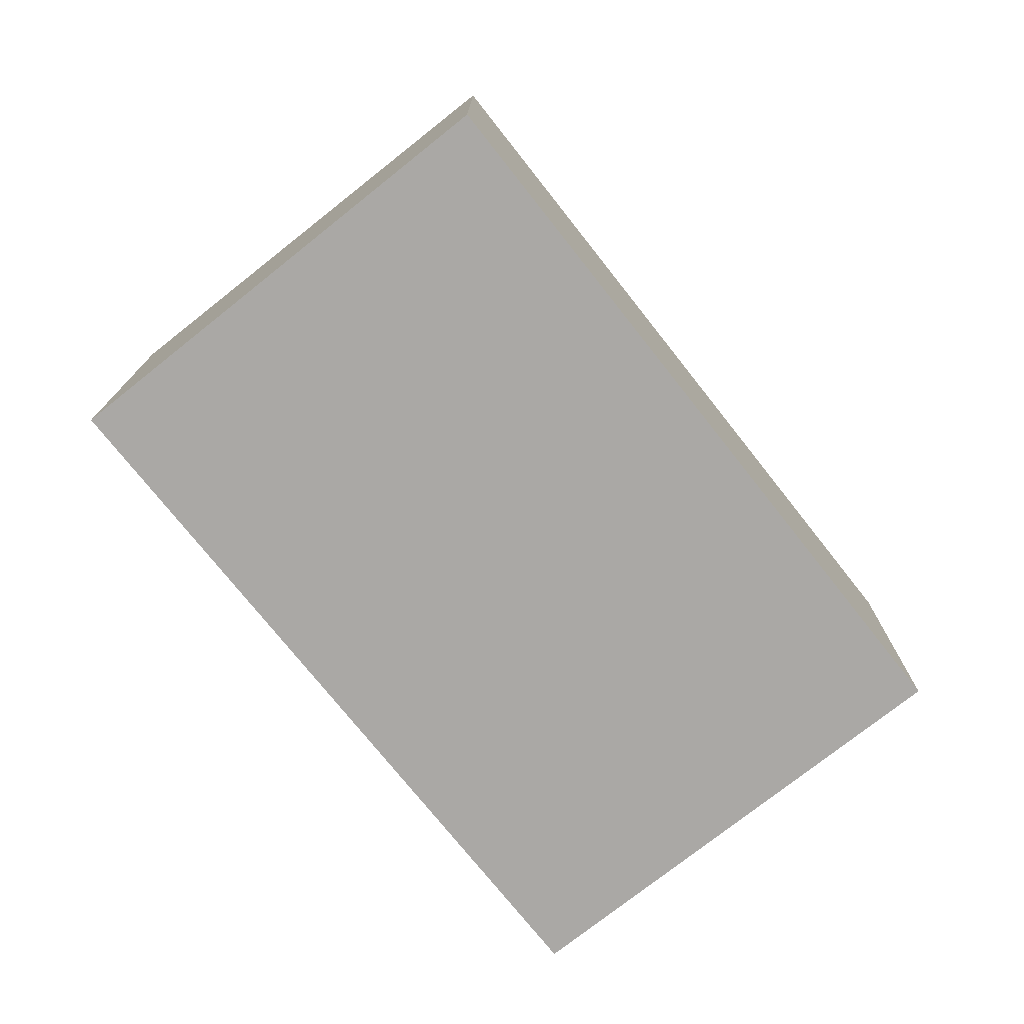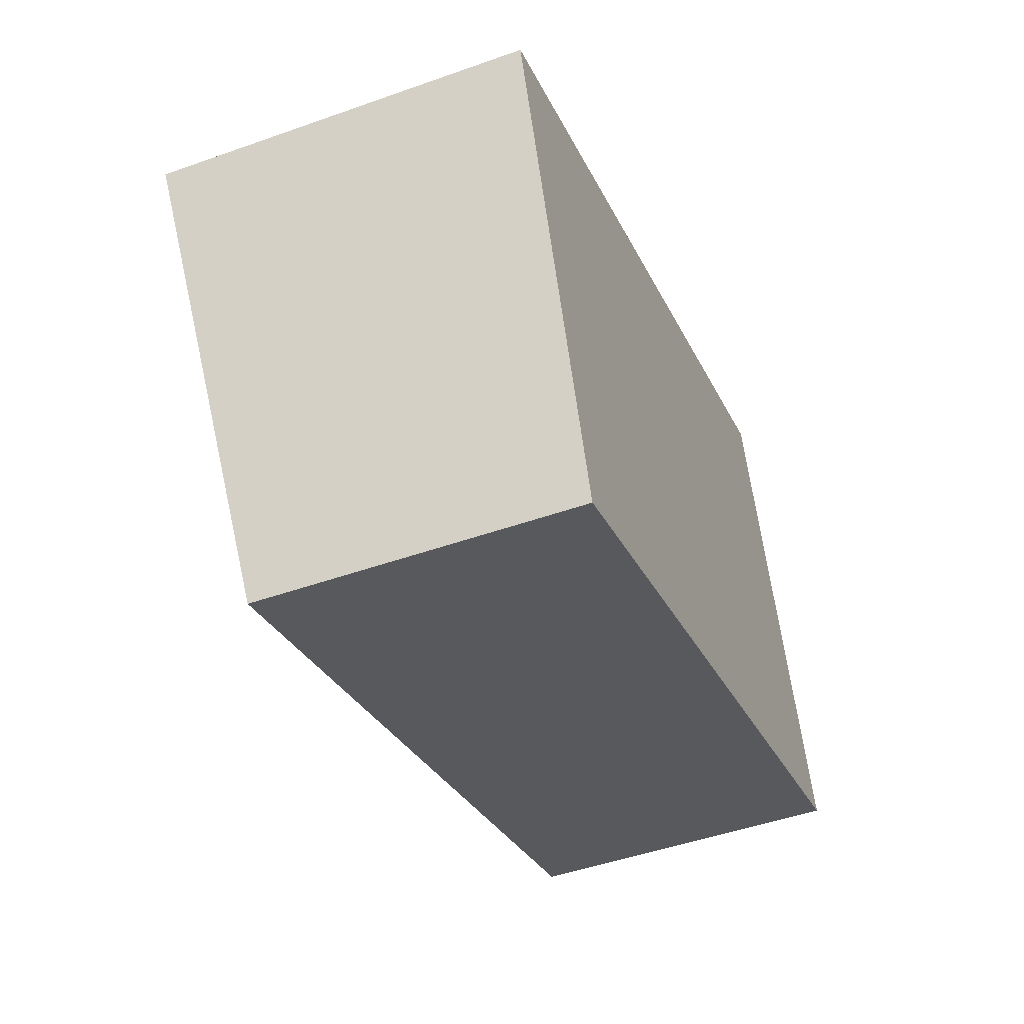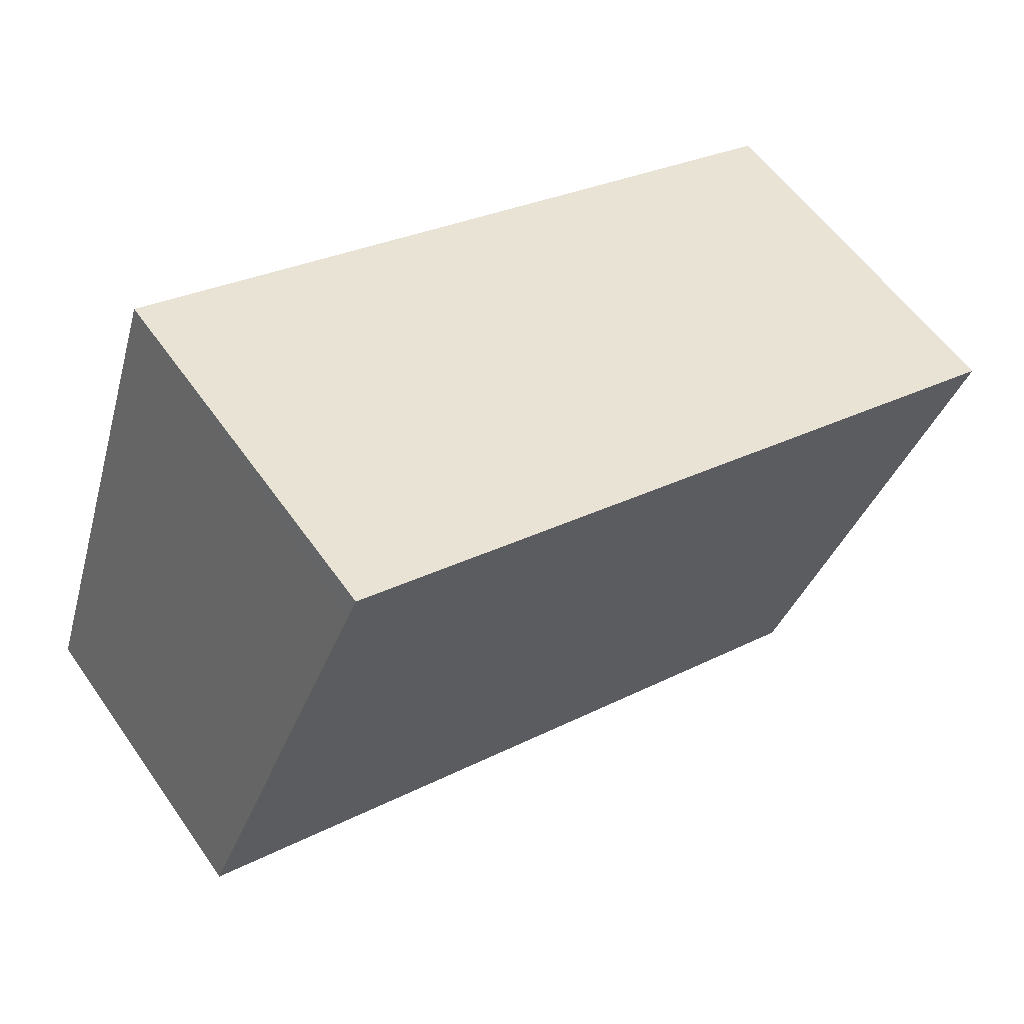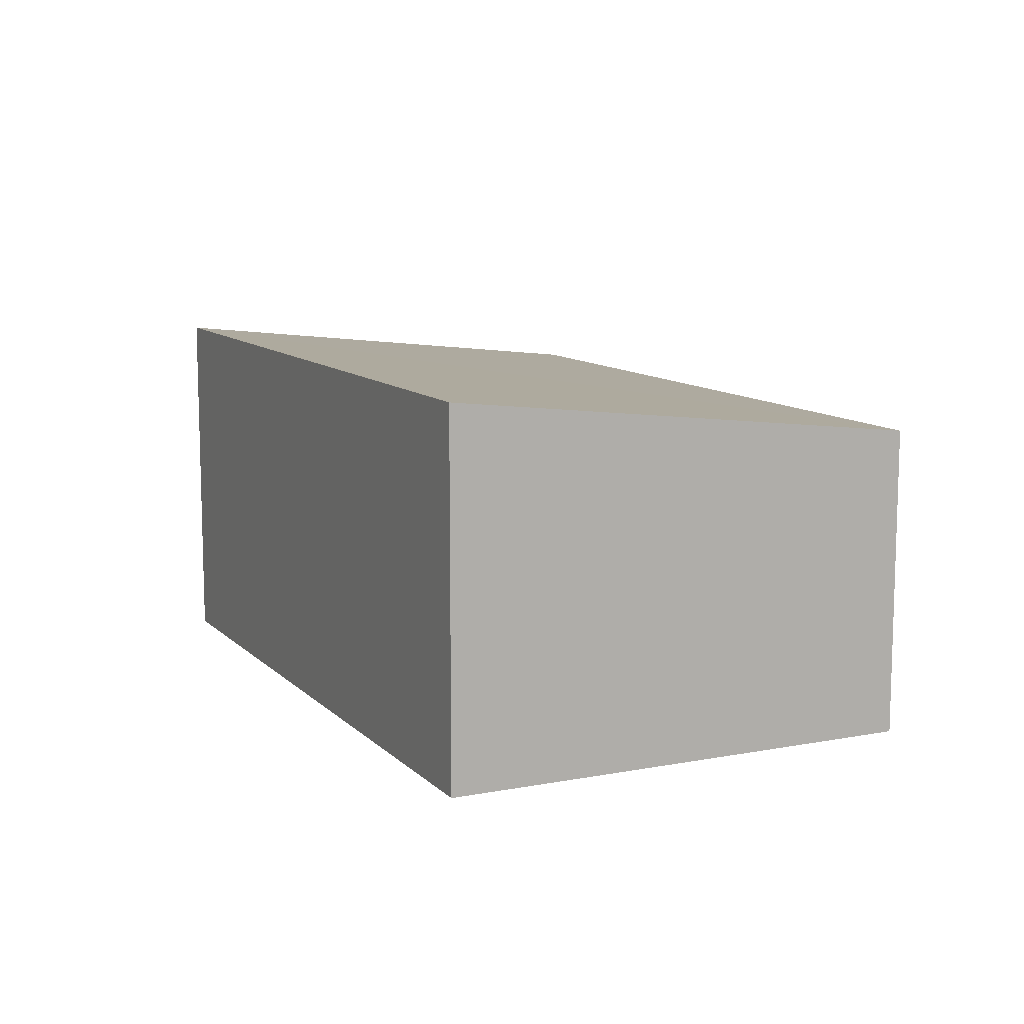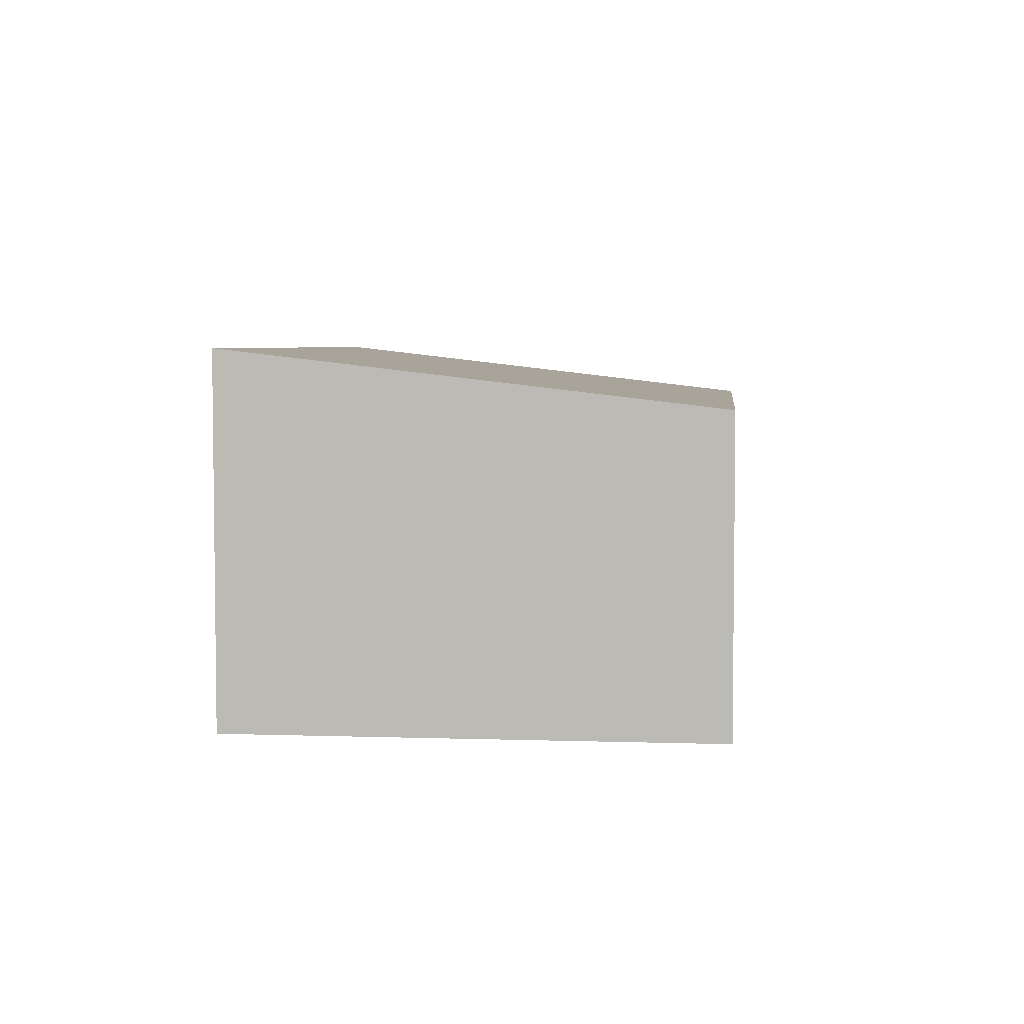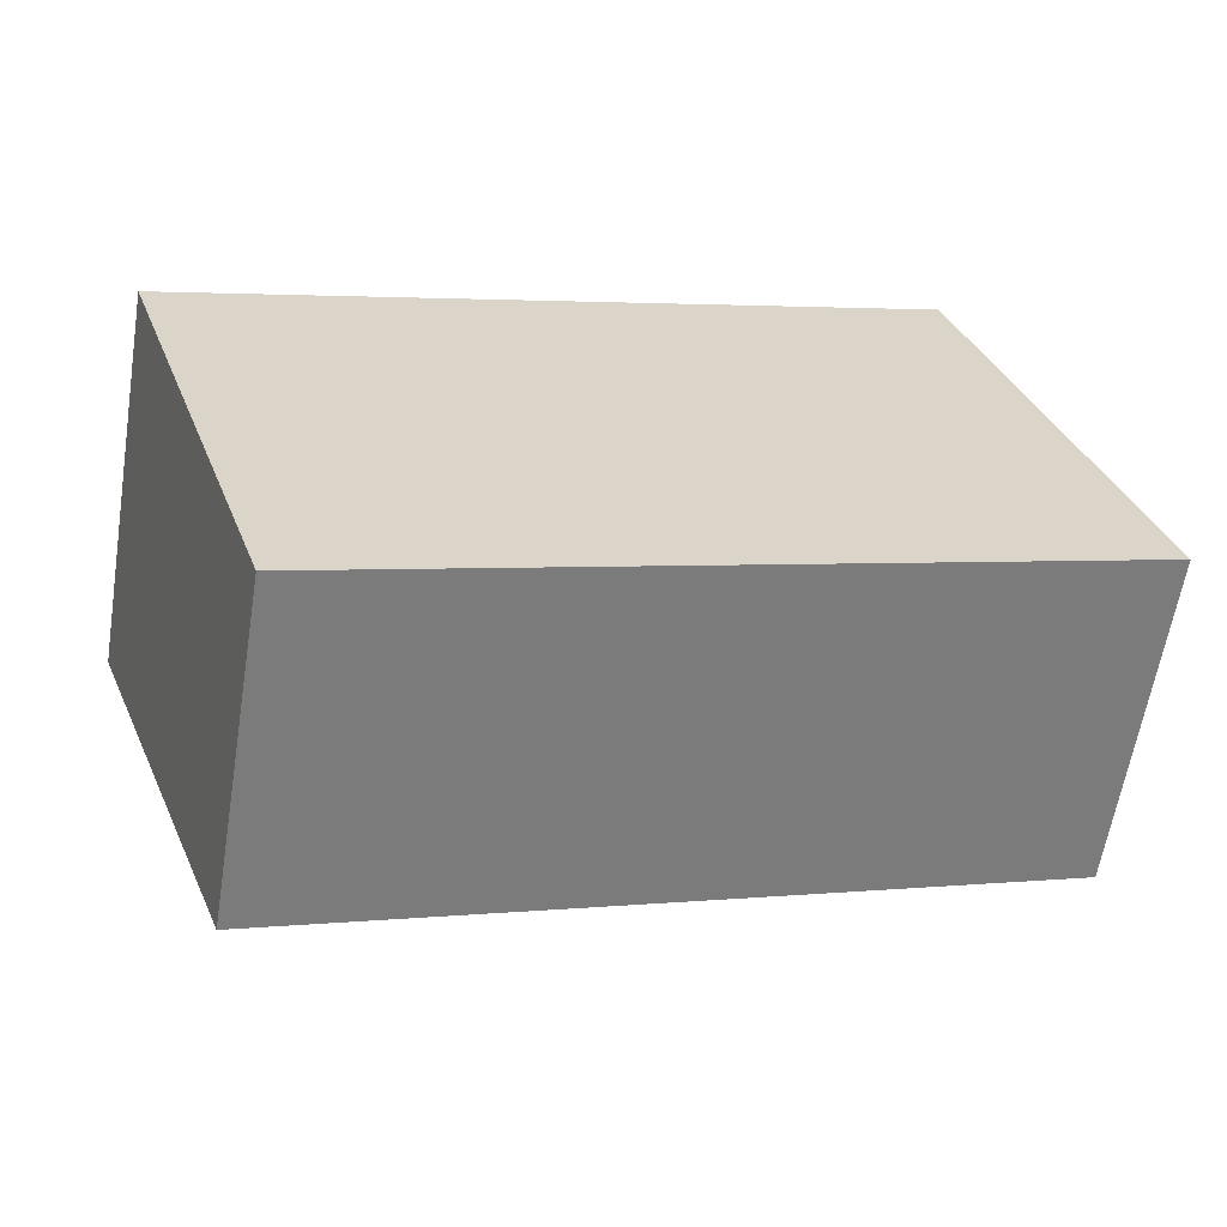
<metadata>
{"format":"obj","ext":"obj","renderer":"f3d","projection":"perspective","resolution":1024,"background":"white","views":[{"elev":-75.1,"azim":110.0,"up":"+Y"},{"elev":-47.6,"azim":-68.2,"up":"+Z"},{"elev":57.4,"azim":145.3,"up":"+Z"},{"elev":10.7,"azim":45.9,"up":"+Y"},{"elev":4.7,"azim":77.5,"up":"+Y"},{"elev":-61.3,"azim":-9.2,"up":"+Z"}]}
</metadata>
<code>
v  0 2.869 1.757e-16
v  6.848 2.426 -1.745
v  1.209 2.429 -3.61
v  5.692 2.847 1.708
v  5.633 2.869 1.885
v  1.209 2.21e-16 -3.61
v  6.848 1.069e-16 -1.745
v  0 0 0
v  5.633 -1.154e-16 1.885
v  5.692 -1.046e-16 1.708
g defaultobject
f 1 2 3
f 2 1 4
f 4 1 5
f 2 6 3
f 6 2 7
f 3 8 1
f 8 3 6
f 8 5 1
f 5 8 9
f 9 4 5
f 4 9 2
f 2 9 7
f 7 9 10
f 10 6 7
f 6 10 8
f 8 10 9

</code>
